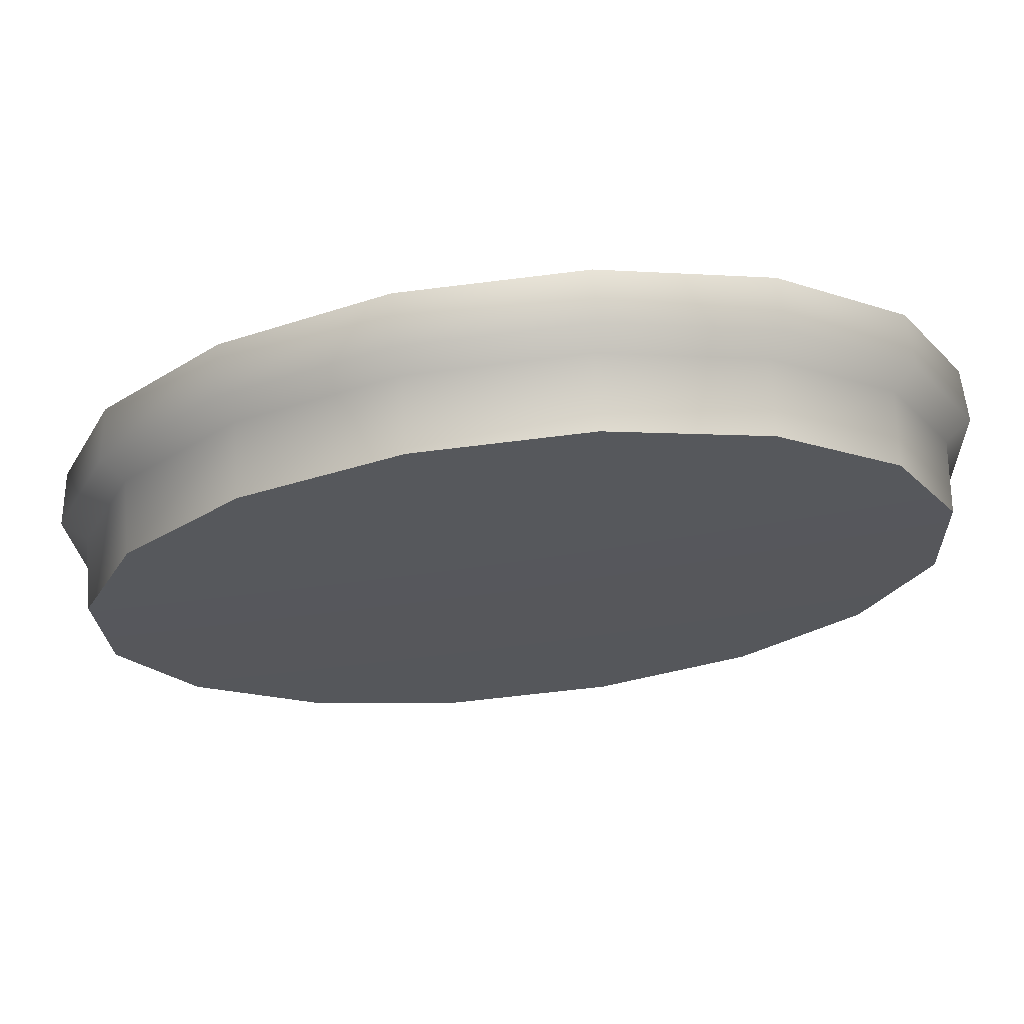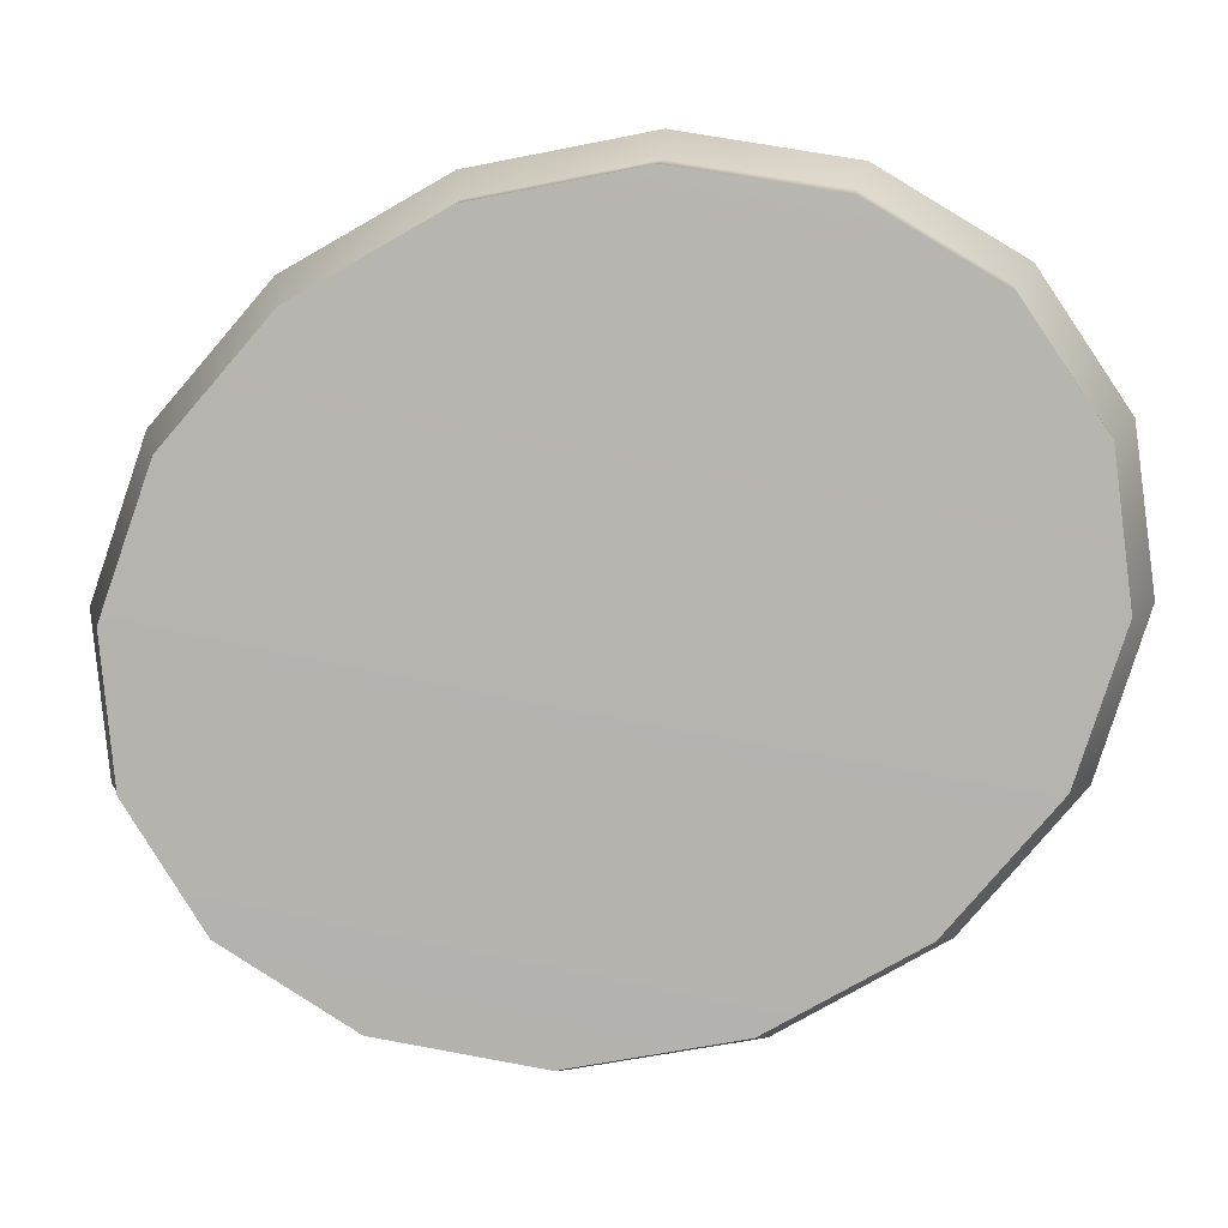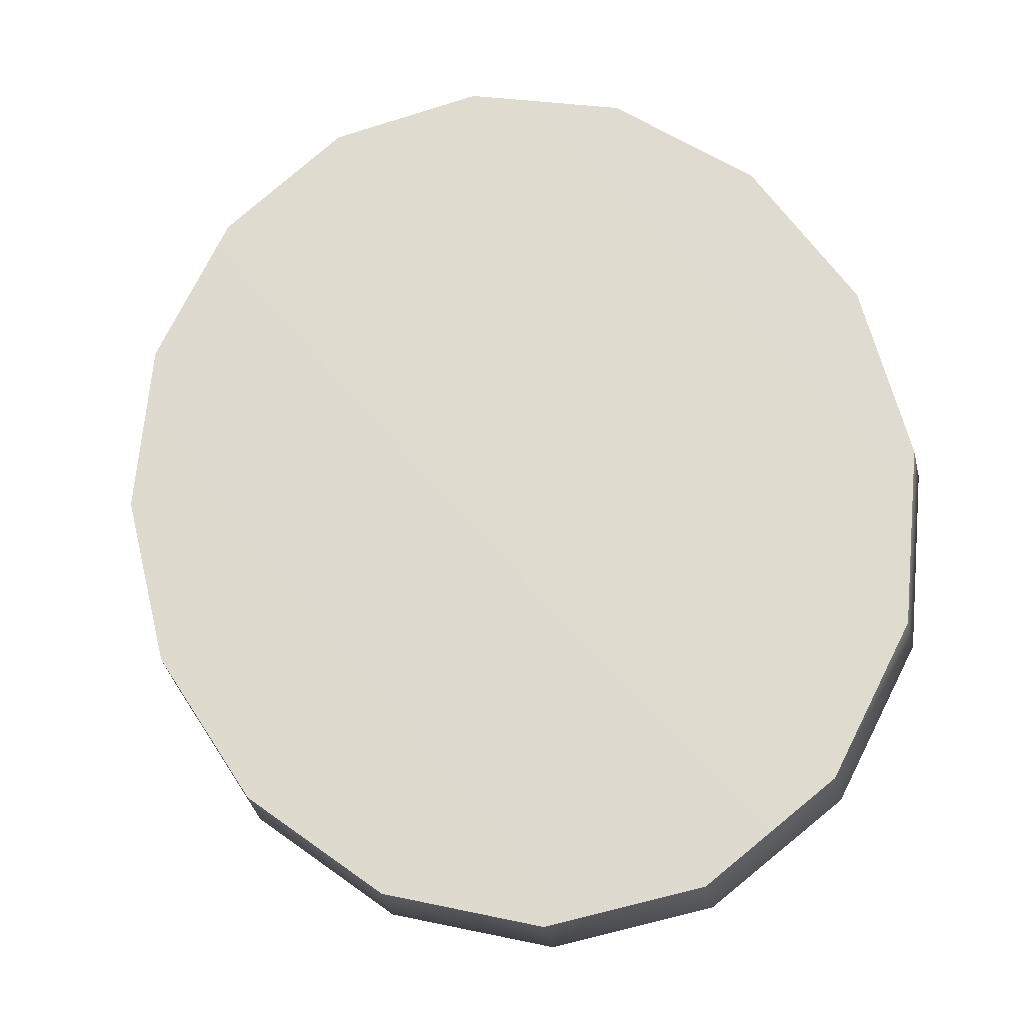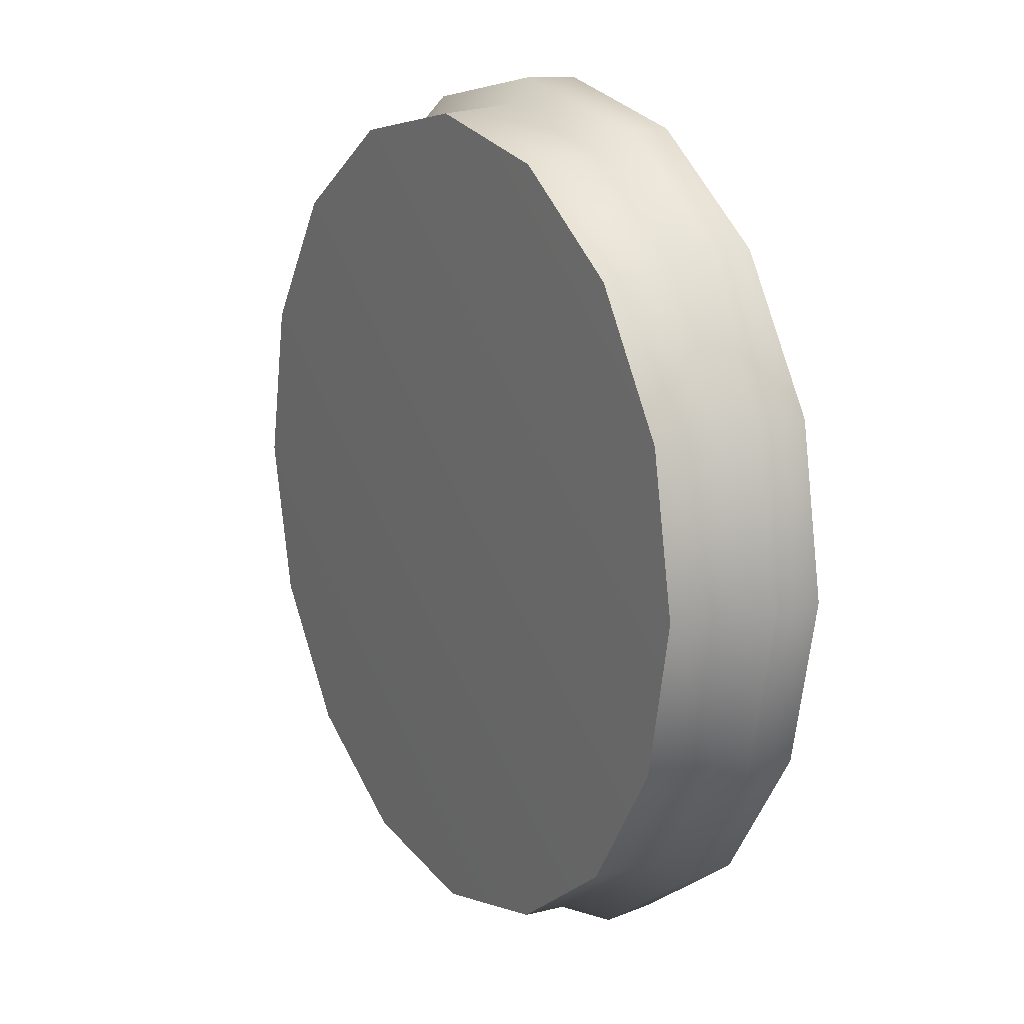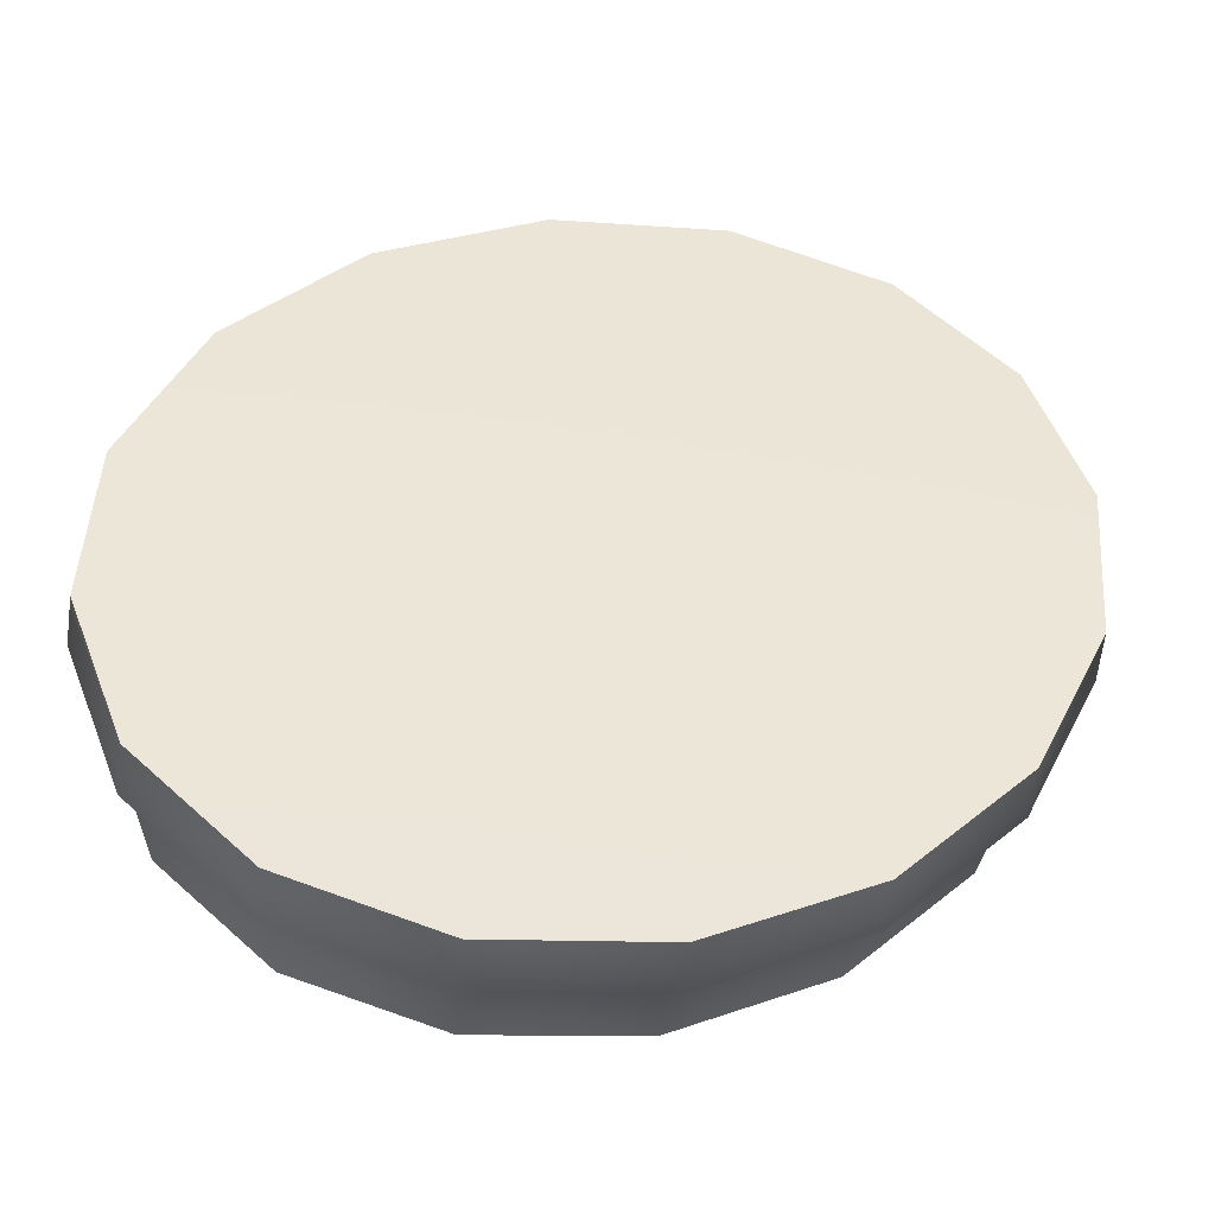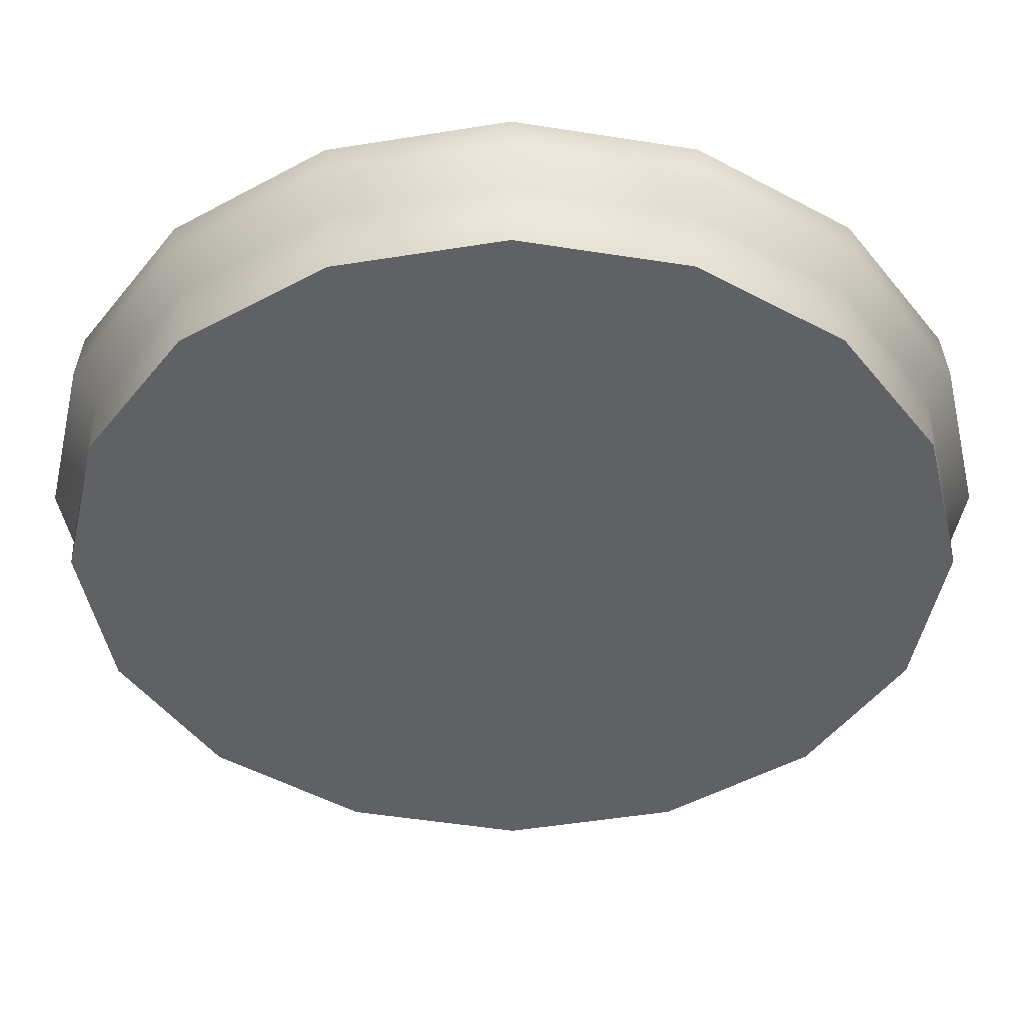
<metadata>
{"format":"obj","ext":"obj","renderer":"f3d","projection":"perspective","resolution":1024,"background":"white","views":[{"elev":-37.5,"azim":106.3,"up":"+Z"},{"elev":-71.7,"azim":-69.4,"up":"+Z"},{"elev":60.6,"azim":157.0,"up":"+Z"},{"elev":18.1,"azim":-110.4,"up":"+Y"},{"elev":36.0,"azim":54.3,"up":"+Z"},{"elev":-38.1,"azim":-89.9,"up":"+Z"}]}
</metadata>
<code>
v  -106.3 -8.869 114.2
v  -106.3 -8.819 114.2
v  -106.3 -8.818 114.2
v  -106.3 -8.869 114.2
v  -106.3 -8.776 114.2
v  -106.3 -8.775 114.2
v  -106.3 -8.747 114.2
v  -106.3 -8.746 114.1
v  -106.2 -8.737 114.1
v  -106.2 -8.736 114.1
v  -106.2 -8.747 114.1
v  -106.2 -8.746 114.1
v  -106.2 -8.776 114.1
v  -106.2 -8.775 114.1
v  -106.1 -8.819 114.1
v  -106.1 -8.818 114.1
v  -106.1 -8.869 114.1
v  -106.1 -8.869 114.1
v  -106.1 -8.92 114.1
v  -106.1 -8.92 114.1
v  -106.2 -8.963 114.1
v  -106.2 -8.963 114.1
v  -106.2 -8.991 114.1
v  -106.2 -8.992 114.1
v  -106.2 -9.002 114.1
v  -106.2 -9.002 114.1
v  -106.3 -8.991 114.2
v  -106.3 -8.992 114.1
v  -106.3 -8.963 114.2
v  -106.3 -8.963 114.2
v  -106.3 -8.92 114.2
v  -106.3 -8.92 114.2
v  -106.2 -8.869 114.2
v  -106.3 -8.869 114.1
v  -106.3 -8.821 114.1
v  -106.2 -8.869 114.1
v  -106.3 -8.781 114.1
v  -106.3 -8.754 114.1
v  -106.2 -8.744 114.1
v  -106.2 -8.754 114.1
v  -106.2 -8.781 114.1
v  -106.2 -8.821 114.1
v  -106.1 -8.869 114.1
v  -106.2 -8.917 114.1
v  -106.2 -8.957 114.1
v  -106.2 -8.985 114.1
v  -106.2 -8.994 114.1
v  -106.3 -8.985 114.1
v  -106.3 -8.957 114.1
v  -106.3 -8.917 114.1
v  -106.3 -8.869 114.2
v  -106.3 -8.821 114.2
v  -106.3 -8.78 114.1
v  -106.3 -8.753 114.1
v  -106.2 -8.743 114.1
v  -106.2 -8.753 114.1
v  -106.2 -8.78 114.1
v  -106.1 -8.821 114.1
v  -106.1 -8.869 114.1
v  -106.1 -8.917 114.1
v  -106.2 -8.958 114.1
v  -106.2 -8.986 114.1
v  -106.2 -8.995 114.1
v  -106.3 -8.986 114.1
v  -106.3 -8.958 114.1
v  -106.3 -8.917 114.2
o LlantaIzq6
g LlantaIzq6
f 1 2 3
f 3 4 1
f 2 5 6
f 6 3 2
f 5 7 8
f 8 6 5
f 7 9 10
f 10 8 7
f 9 11 12
f 12 10 9
f 11 13 14
f 14 12 11
f 13 15 16
f 16 14 13
f 15 17 18
f 18 16 15
f 17 19 20
f 20 18 17
f 19 21 22
f 22 20 19
f 21 23 24
f 24 22 21
f 23 25 26
f 26 24 23
f 25 27 28
f 28 26 25
f 27 29 30
f 30 28 27
f 29 31 32
f 32 30 29
f 31 1 4
f 4 32 31
f 1 33 2
f 2 33 5
f 5 33 7
f 7 33 9
f 9 33 11
f 11 33 13
f 13 33 15
f 15 33 17
f 17 33 19
f 19 33 21
f 21 33 23
f 23 33 25
f 25 33 27
f 27 33 29
f 29 33 31
f 31 33 1
f 34 35 36
f 35 37 36
f 37 38 36
f 38 39 36
f 39 40 36
f 40 41 36
f 41 42 36
f 42 43 36
f 43 44 36
f 44 45 36
f 45 46 36
f 46 47 36
f 47 48 36
f 48 49 36
f 49 50 36
f 50 34 36
f 51 52 35
f 35 34 51
f 52 53 37
f 37 35 52
f 53 54 38
f 38 37 53
f 54 55 39
f 39 38 54
f 55 56 40
f 40 39 55
f 56 57 41
f 41 40 56
f 57 58 42
f 42 41 57
f 58 59 43
f 43 42 58
f 59 60 44
f 44 43 59
f 60 61 45
f 45 44 60
f 61 62 46
f 46 45 61
f 62 63 47
f 47 46 62
f 63 64 48
f 48 47 63
f 64 65 49
f 49 48 64
f 65 66 50
f 50 49 65
f 66 51 34
f 34 50 66
f 51 4 3
f 3 52 51
f 66 32 4
f 4 51 66
f 65 30 32
f 32 66 65
f 64 28 30
f 30 65 64
f 63 26 28
f 28 64 63
f 62 24 26
f 26 63 62
f 61 22 24
f 24 62 61
f 60 20 22
f 22 61 60
f 59 18 20
f 20 60 59
f 58 16 18
f 18 59 58
f 57 14 16
f 16 58 57
f 56 12 14
f 14 57 56
f 55 10 12
f 12 56 55
f 54 8 10
f 10 55 54
f 53 6 8
f 8 54 53
f 52 3 6
f 6 53 52

</code>
